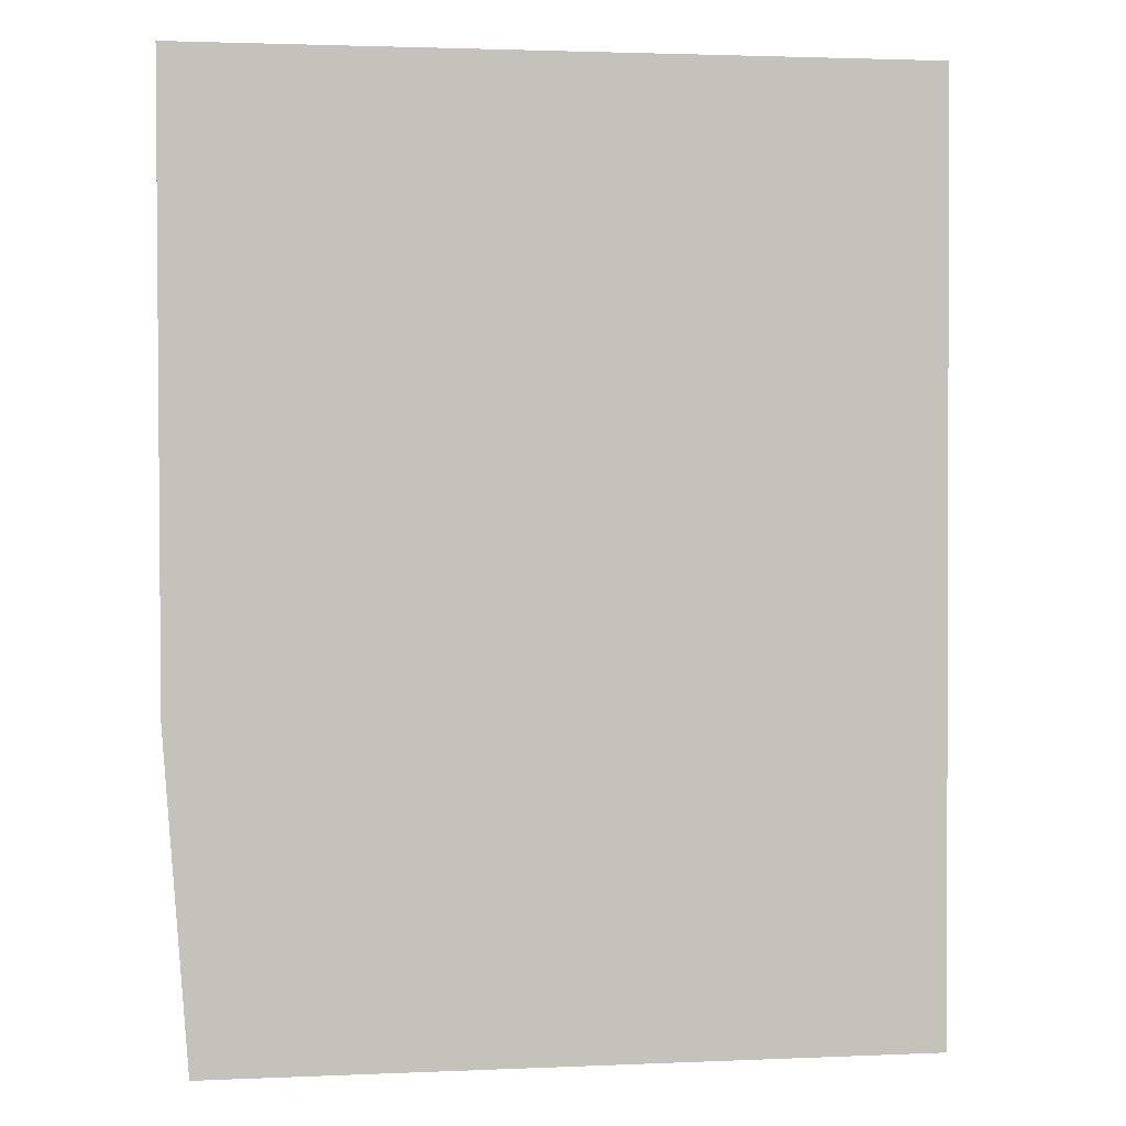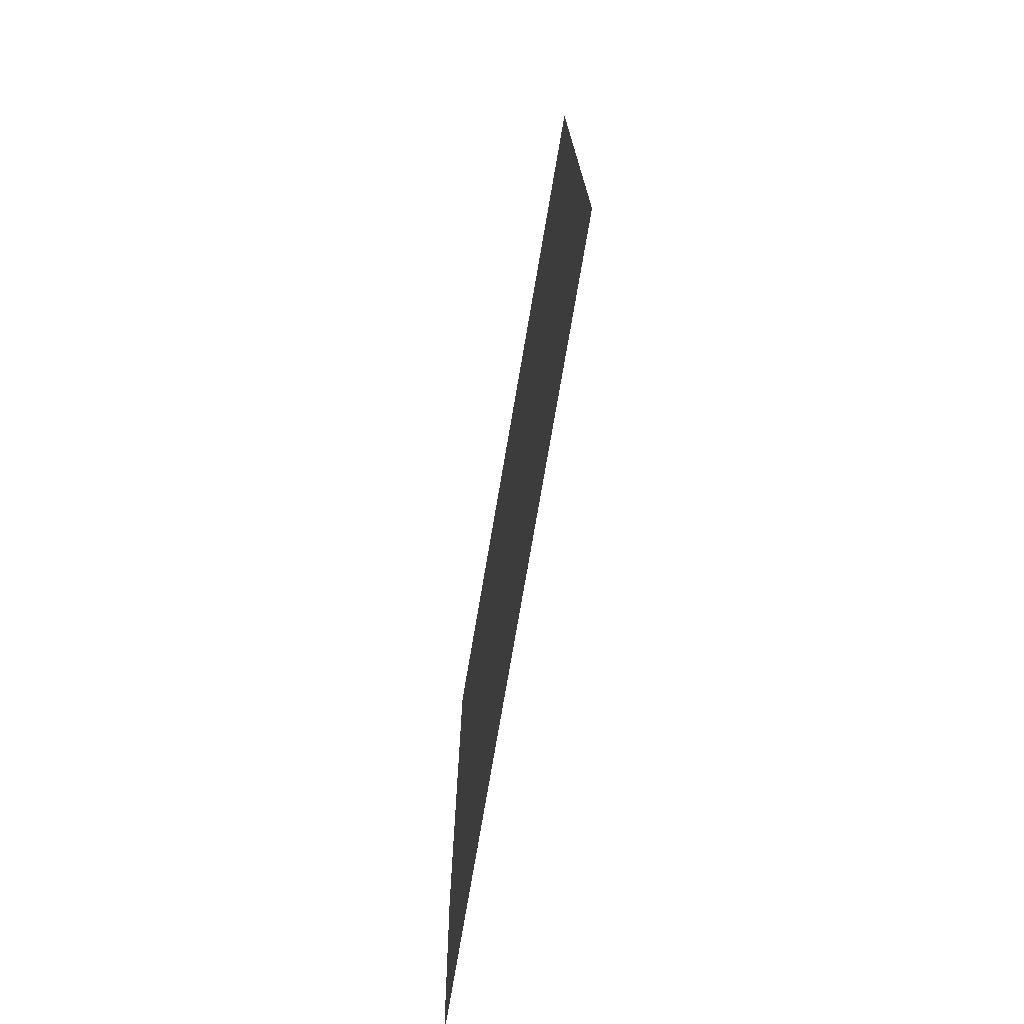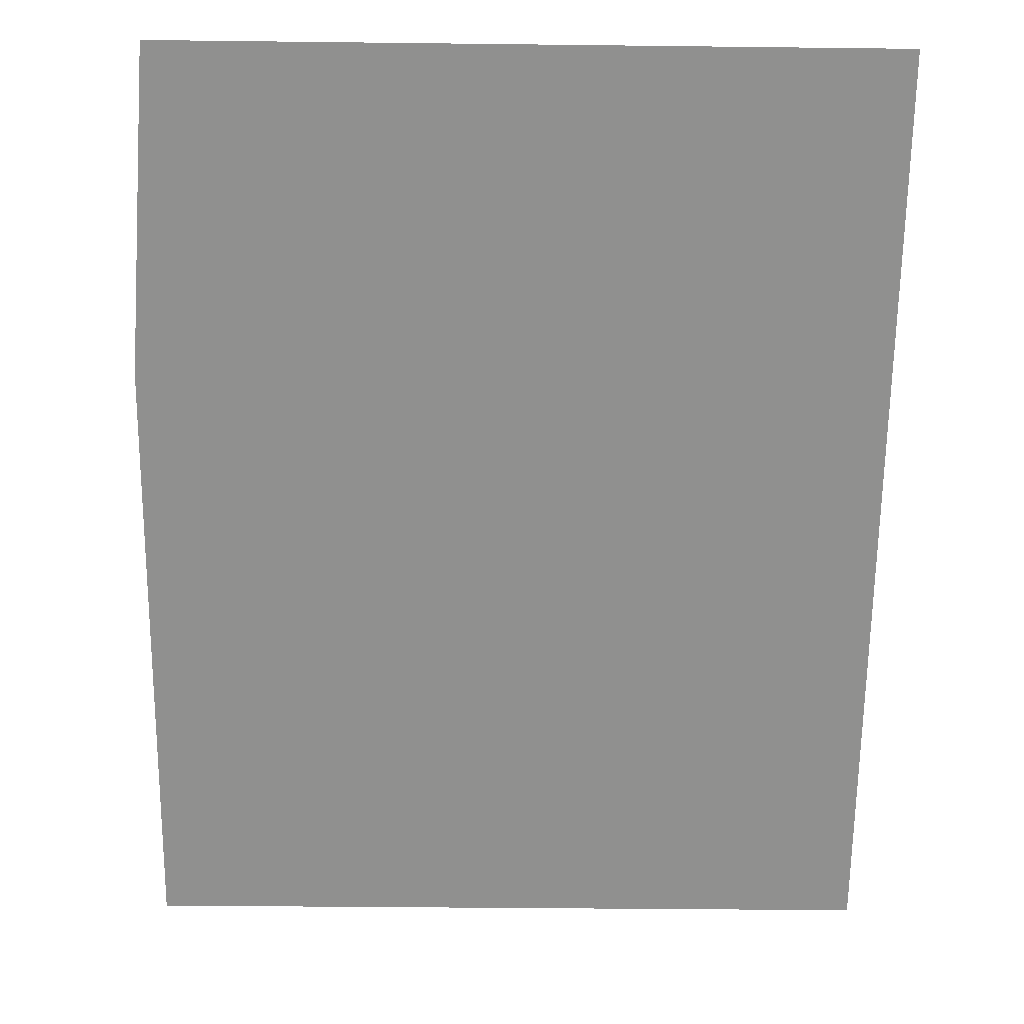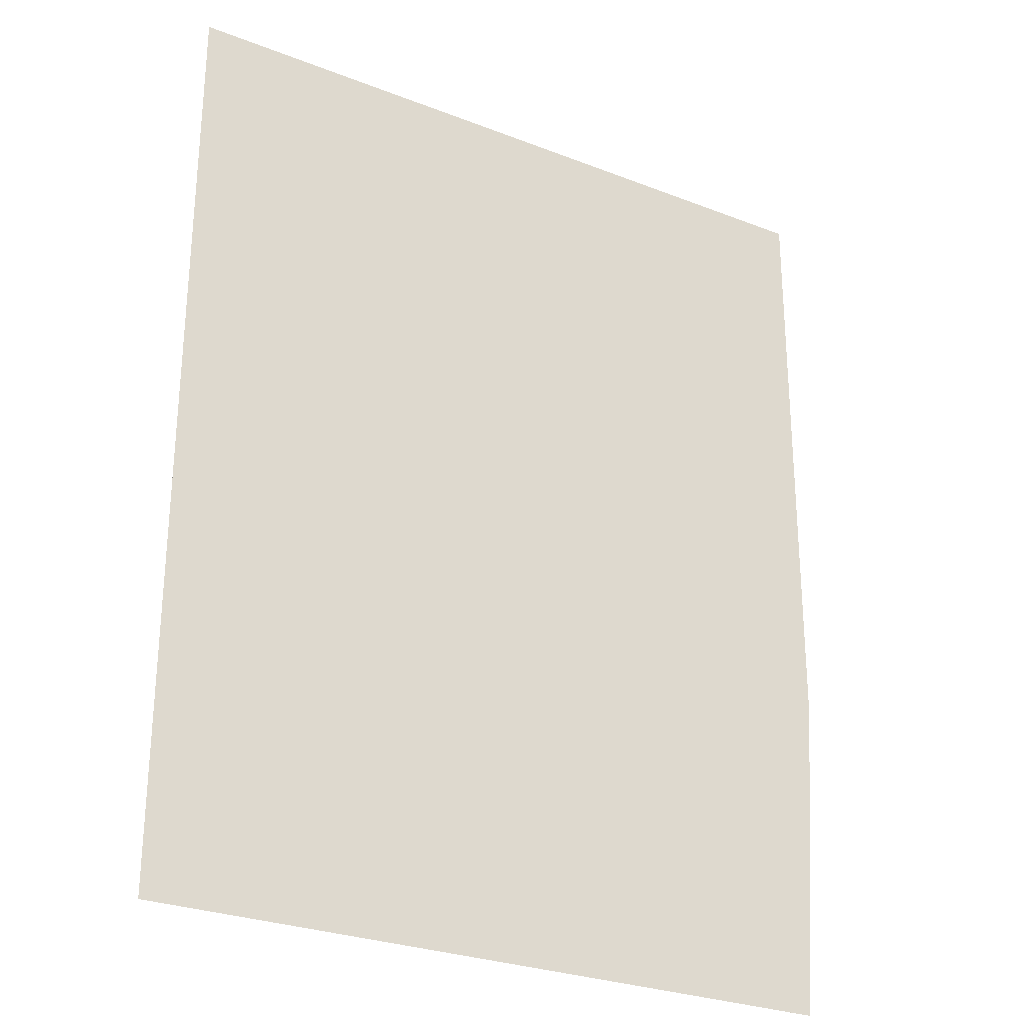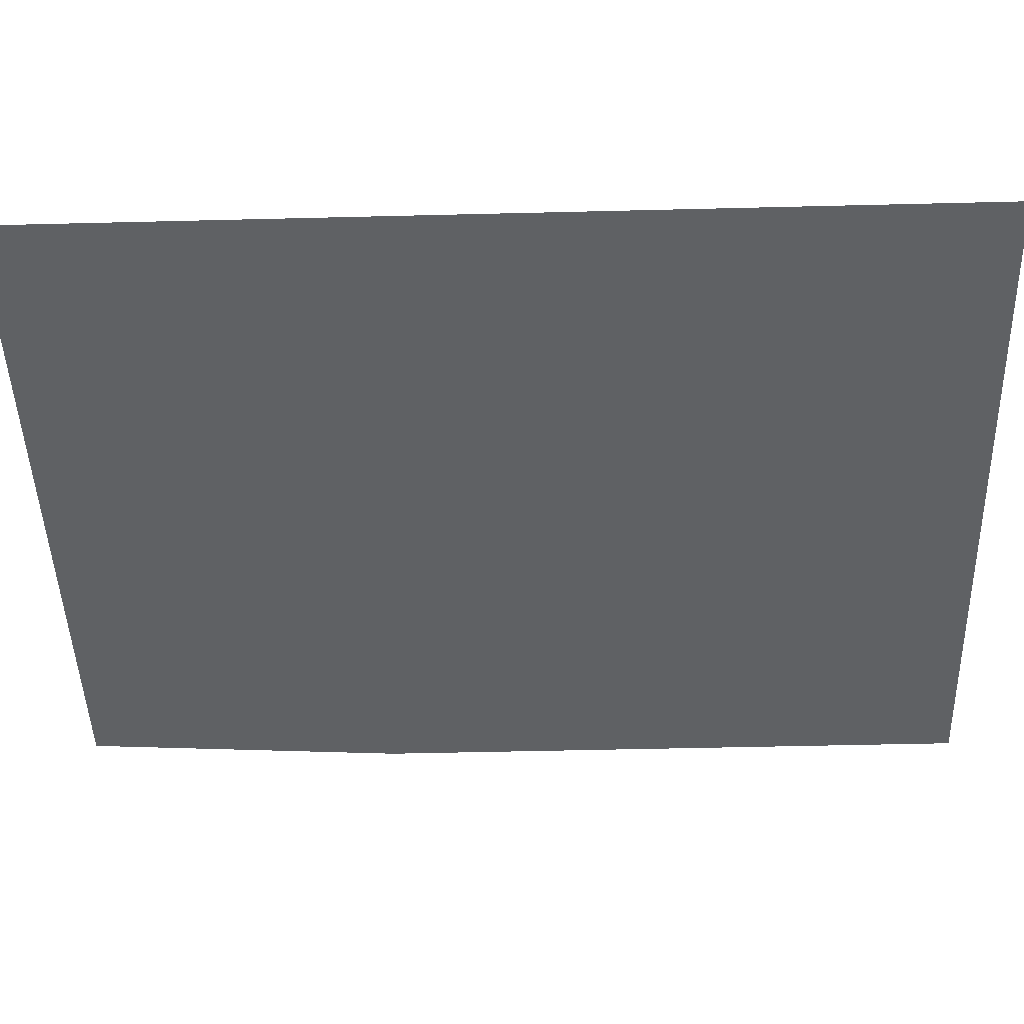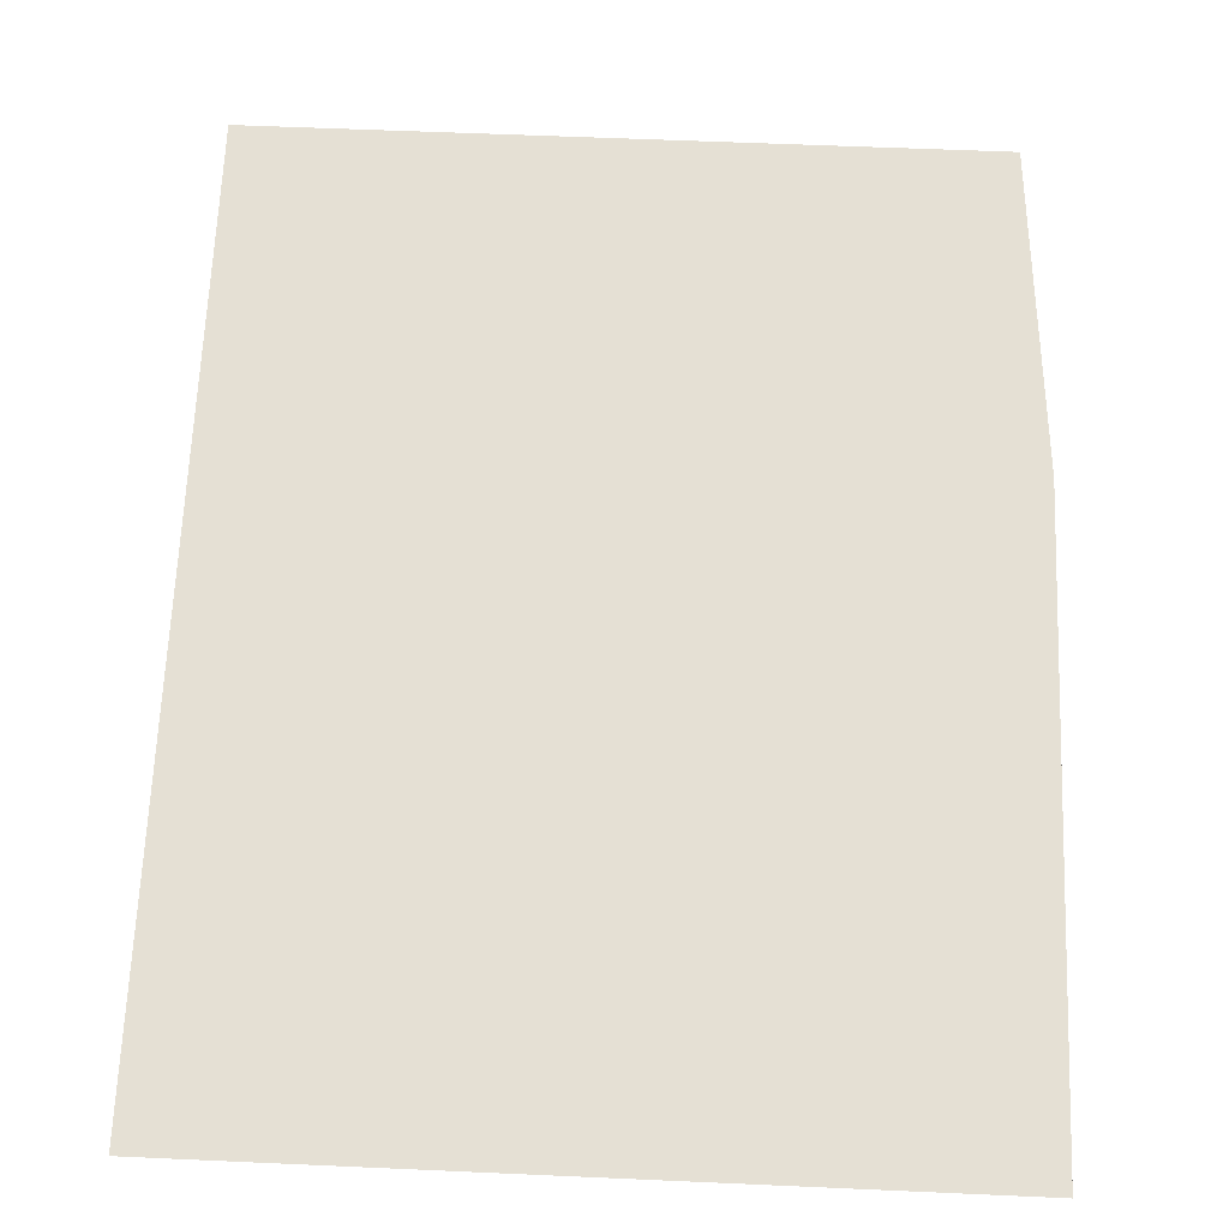
<metadata>
{"format":"obj","ext":"obj","renderer":"f3d","projection":"perspective","resolution":1024,"background":"white","views":[{"elev":2.0,"azim":-8.3,"up":"+Y"},{"elev":-75.6,"azim":80.3,"up":"+Y"},{"elev":-65.6,"azim":-0.5,"up":"+Z"},{"elev":-27.5,"azim":149.1,"up":"+Y"},{"elev":-46.1,"azim":91.8,"up":"+Z"},{"elev":65.9,"azim":-177.5,"up":"+Z"}]}
</metadata>
<code>
v 1.299 -1.836 0
v 1.299 1.62 0
v -0.3662 -0.8489 0
v 1.299 1.733 0
v 0.07414 1.734 0
v 0.6794 -3.117 0
v -0.7535 -3.121 0
v 1.43 -3.115 0
v 1.417 1.62 0
v -2.254 1.619 0
v -2.254 0.2697 0
v -1.641 1.619 0
v -0.2156 -3.085 0
v -0.7349 -3.012 0
v -1.691 -3.005 0
v 0.665 -3.087 0
v -0.4138 -1.129 0
v -0.3772 -0.9134 0
v -0.4247 -0.8142 0
v 0.6332 -3.021 0
v 1.299 -3.025 0
v -1.64 1.735 0
v -1.591 1.619 0
v -2.381 0.3448 0
v -2.254 -3.001 0
v -1.692 -3.124 0
v 0.05465 1.619 0
v -1.671 -1.196 0
v -1.64 1.721 0
v -1.647 1.735 0
v -2.255 -3.125 0
v -0.6929 -0.6554 0
v -2.254 1.735 0
v -1.66 -0.08265 0
v -2.377 -1.434 0
v -2.384 1.619 0
v -2.384 1.735 0
v 1.299 -3.115 0
v 1.427 -1.911 0
v 1.43 -3.026 0
v 1.416 1.733 0
f 1 2 3
f 2 4 5
f 6 7 8
f 9 2 1
f 10 11 12
f 7 13 14
f 14 15 7
f 6 16 13
f 17 18 19
f 13 16 20
f 20 21 1
f 22 23 5
f 11 10 24
f 15 25 26
f 2 27 3
f 18 3 19
f 27 2 5
f 17 28 14
f 29 30 12
f 14 28 15
f 26 31 8
f 17 32 28
f 30 33 10
f 23 27 5
f 11 34 12
f 12 23 29
f 28 34 11
f 29 23 22
f 28 25 15
f 11 35 25
f 28 11 25
f 10 33 36
f 12 30 10
f 24 36 37
f 11 24 35
f 24 37 35
f 10 36 24
f 21 6 38
f 7 26 8
f 21 16 6
f 20 17 14
f 21 20 16
f 21 39 1
f 17 19 32
f 3 27 19
f 34 23 12
f 18 20 1
f 22 30 29
f 22 33 30
f 15 26 7
f 25 31 26
f 25 35 31
f 38 40 21
f 41 4 2
f 18 1 3
f 39 9 1
f 20 18 17
f 34 28 32
f 9 41 2
f 40 8 39
f 21 40 39
f 38 6 8
f 14 13 20
f 7 6 13
f 39 8 9
f 40 38 8
f 33 37 36
f 23 19 27
f 32 23 34
f 19 23 32

</code>
